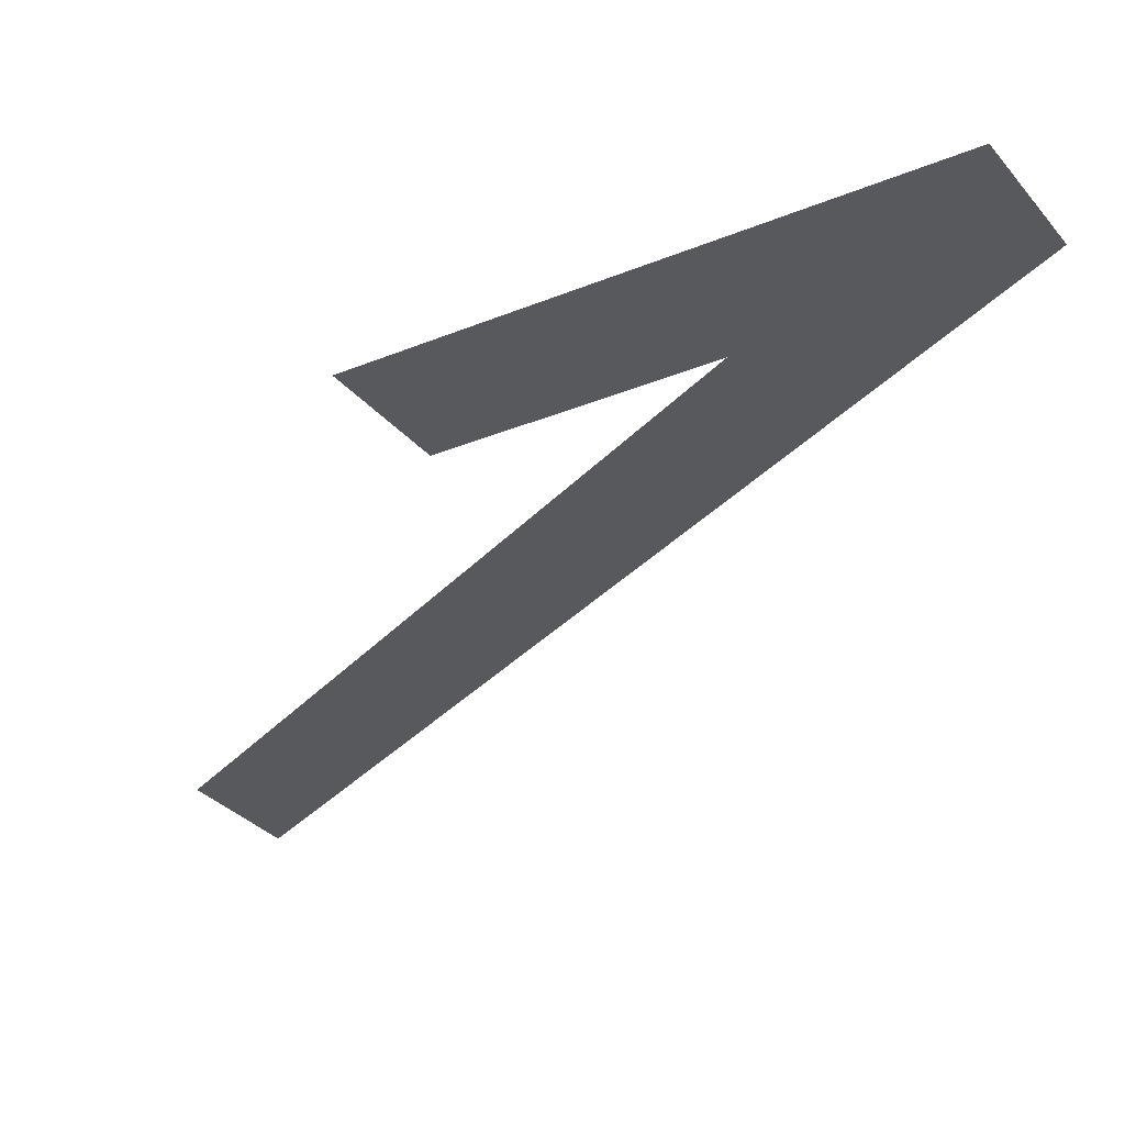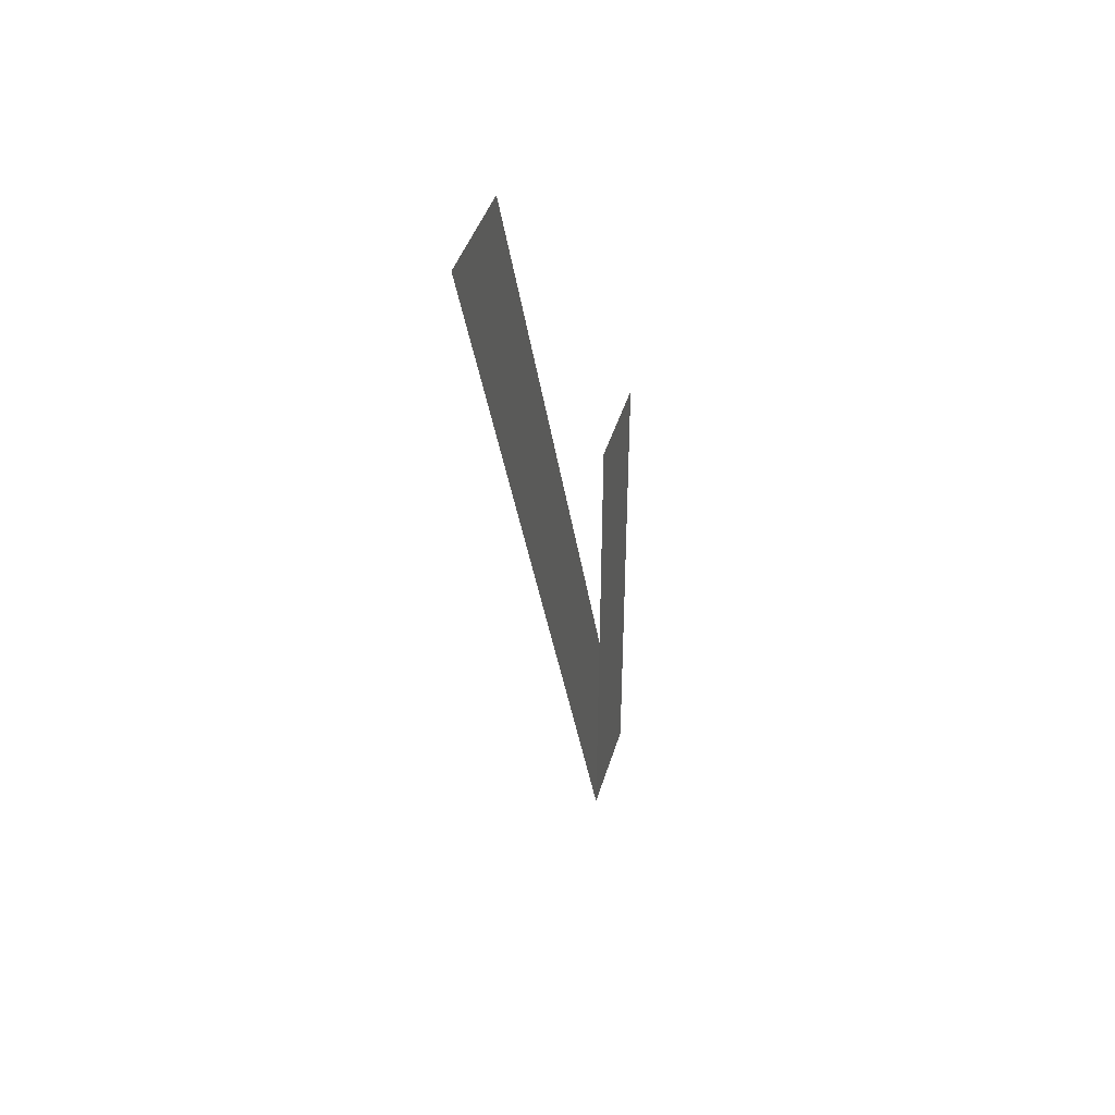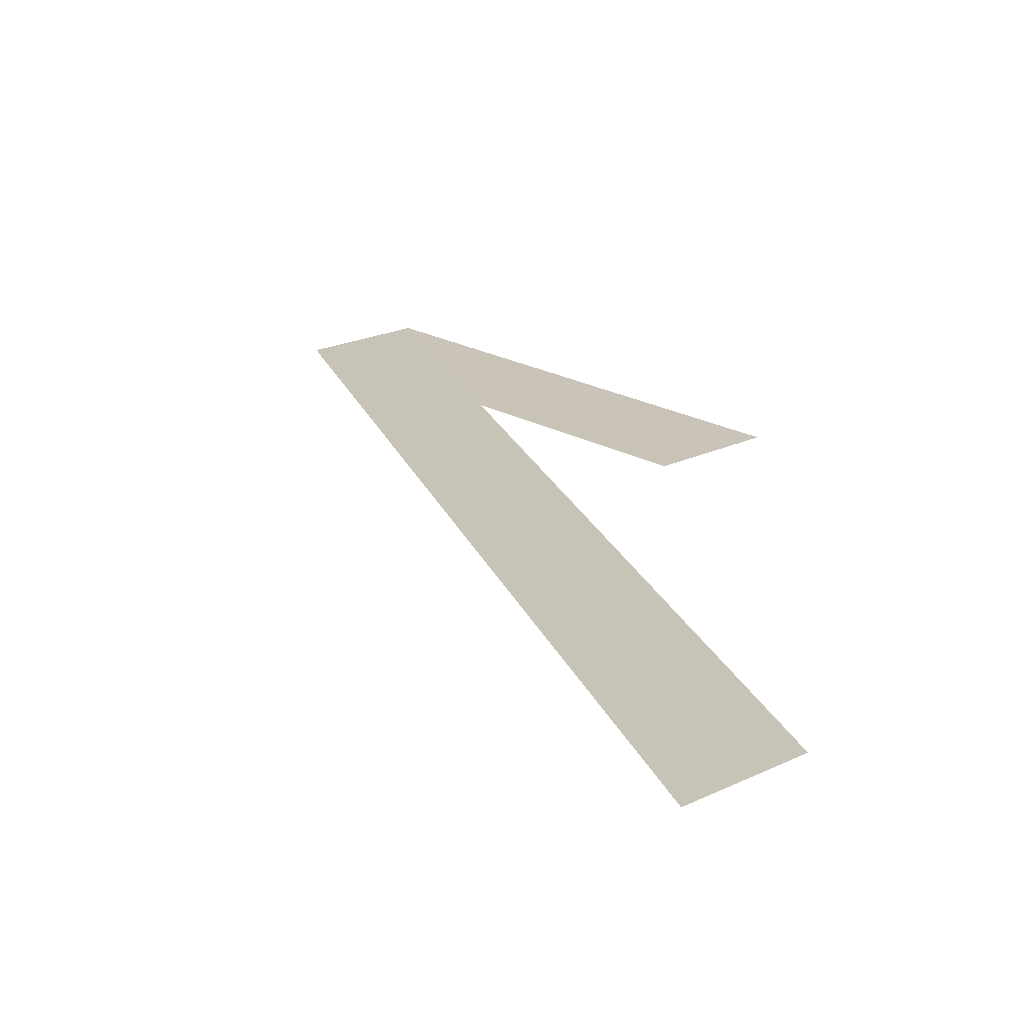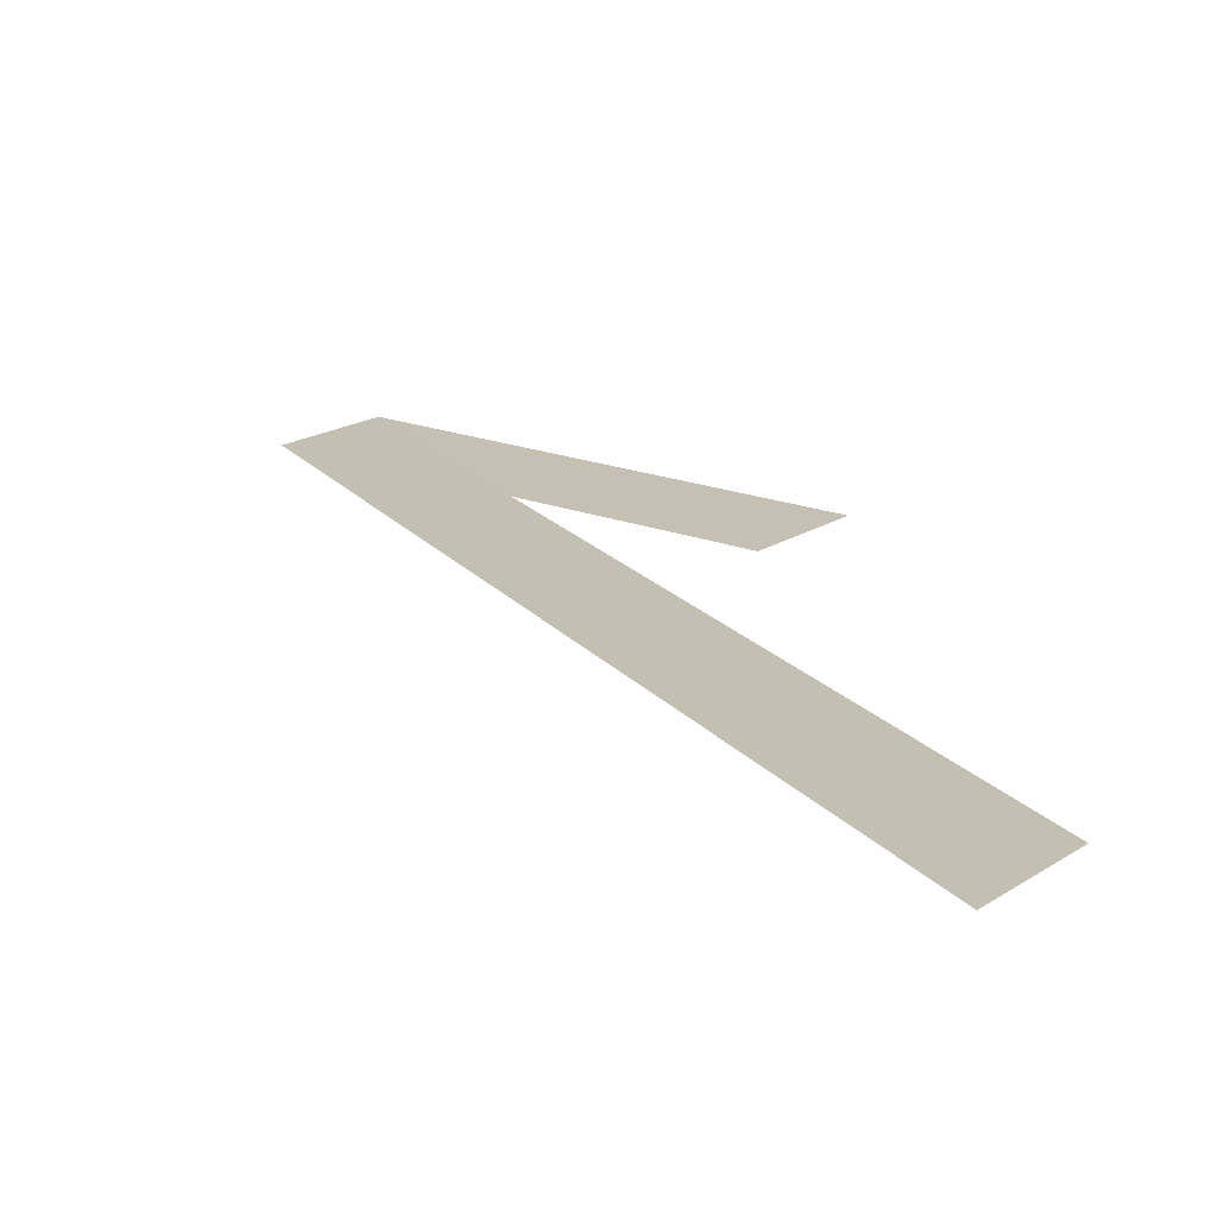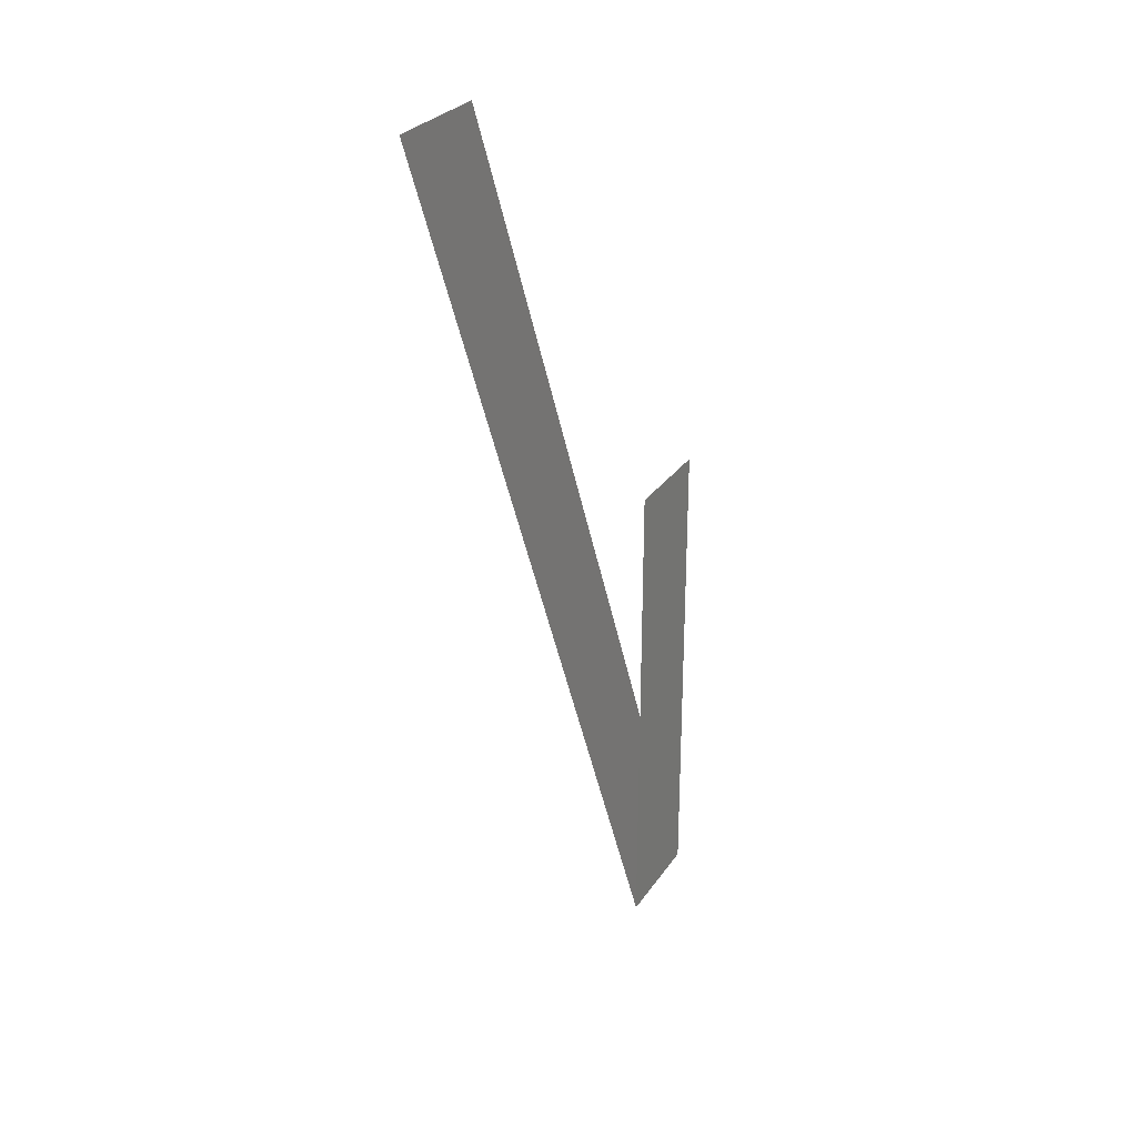
<metadata>
{"format":"obj","ext":"obj","renderer":"f3d","projection":"perspective","resolution":1024,"background":"white","views":[{"elev":-29.7,"azim":121.1,"up":"+Y"},{"elev":37.1,"azim":-75.4,"up":"+Z"},{"elev":19.6,"azim":-42.8,"up":"+Y"},{"elev":17.8,"azim":-52.3,"up":"+Y"},{"elev":24.7,"azim":-65.5,"up":"+Z"}]}
</metadata>
<code>
v 1.375 0.00625 -1
v 1.625 0.00625 -1
v 0.625 0.00625 1
v 0.375 0.00625 1
v 1.375 0 0
v 1.625 0 0
f 4 3 2 1
f 1 5 6 2

</code>
